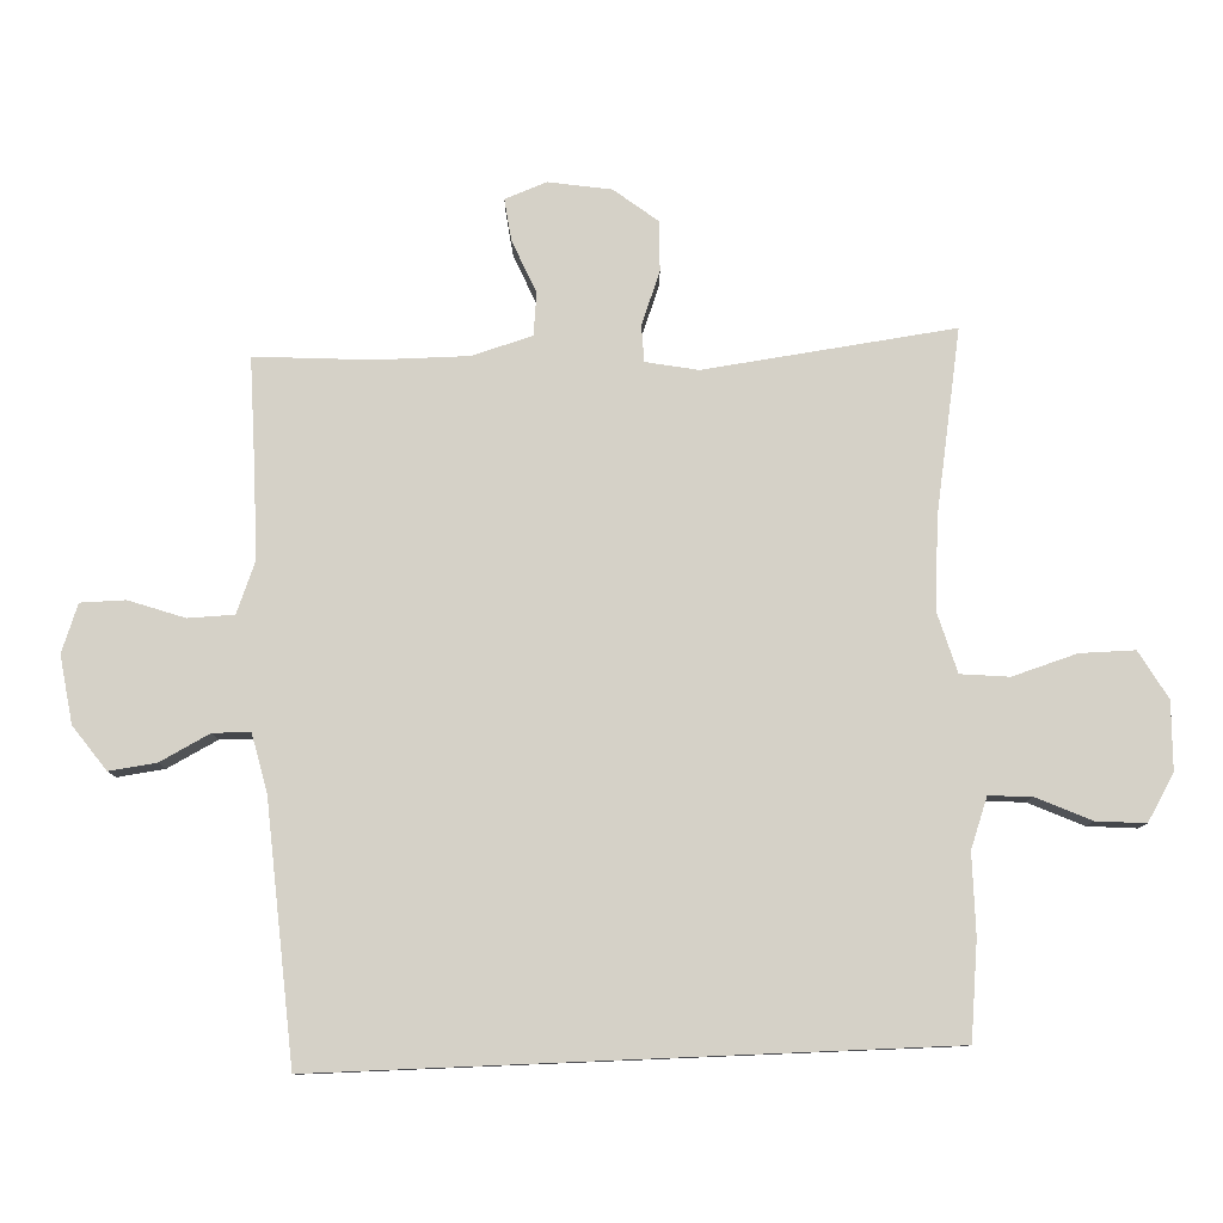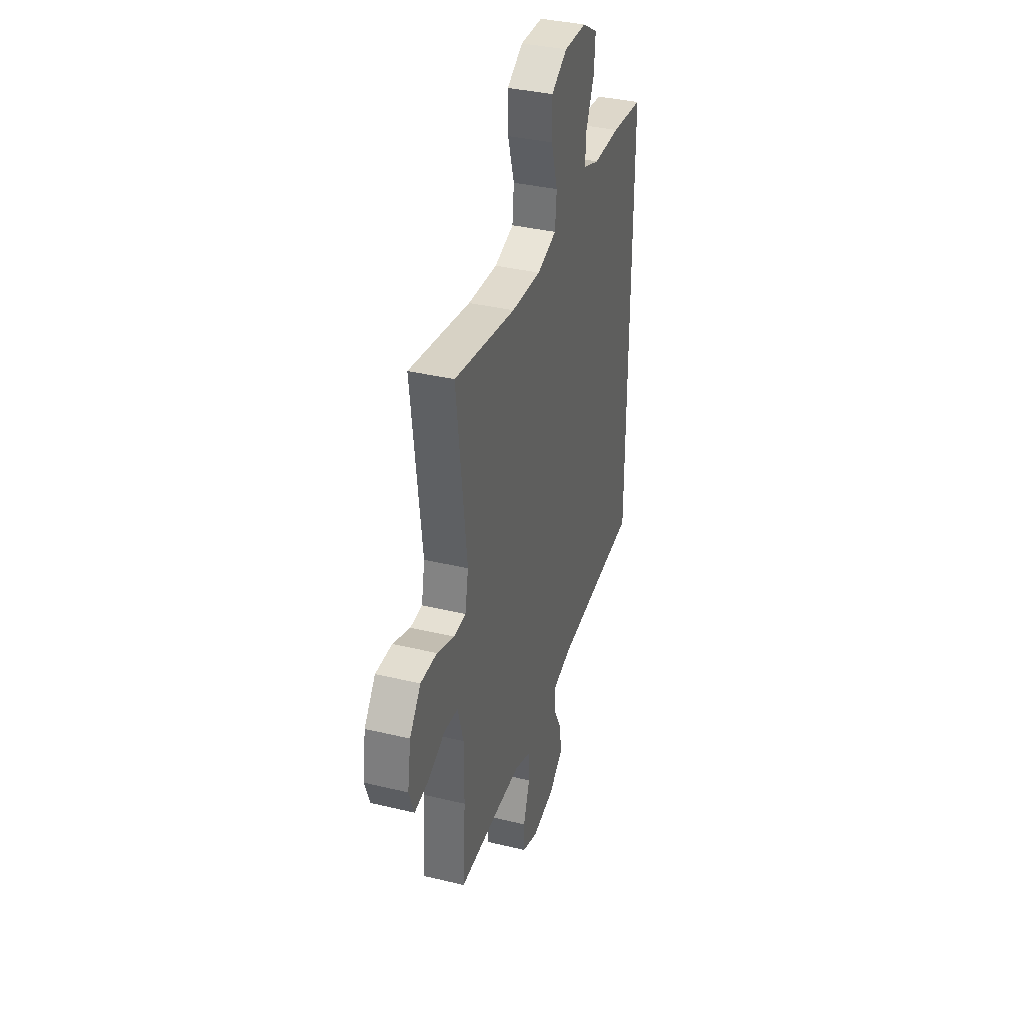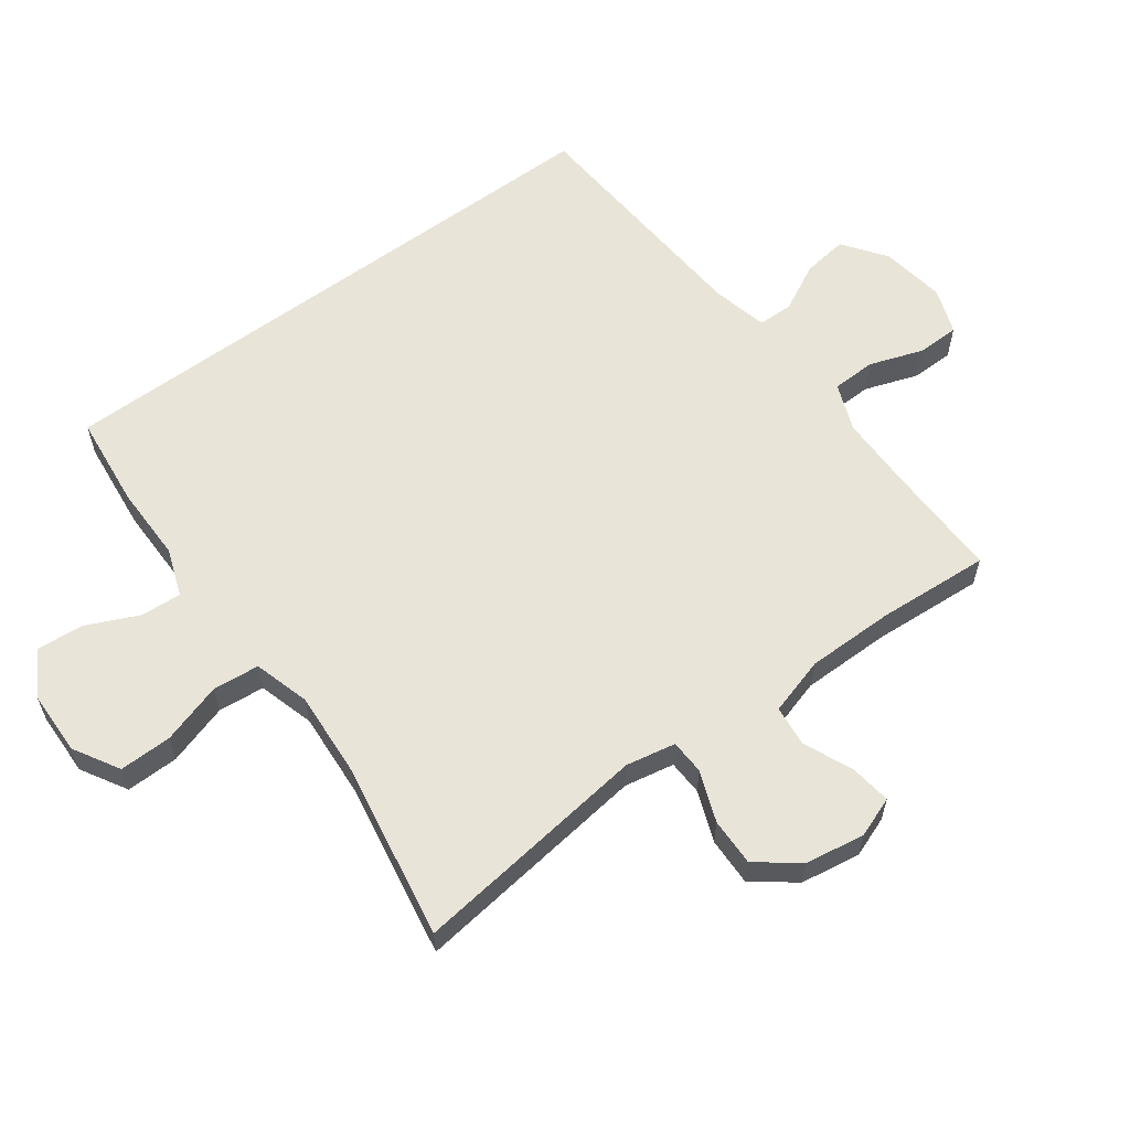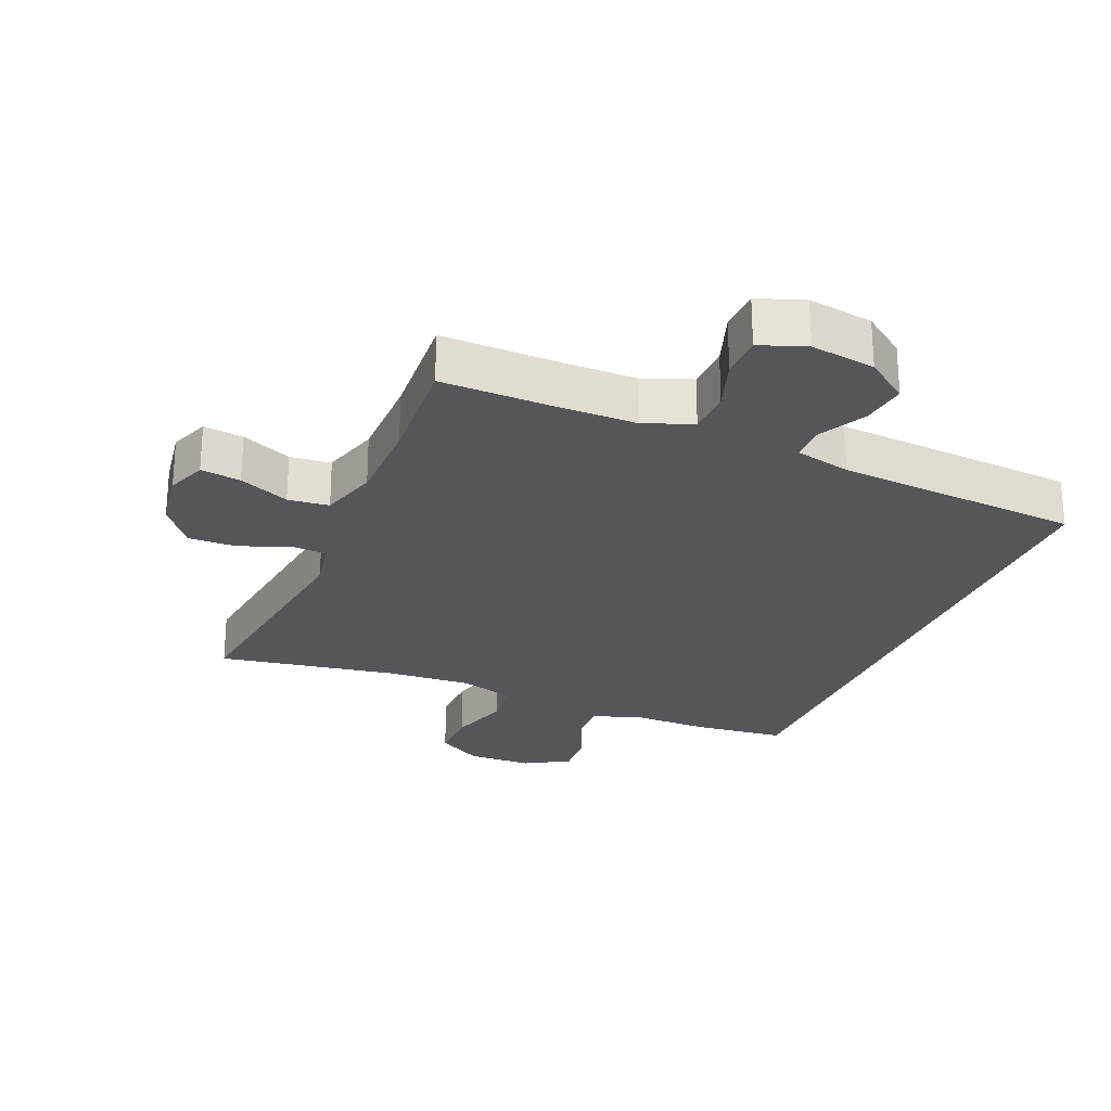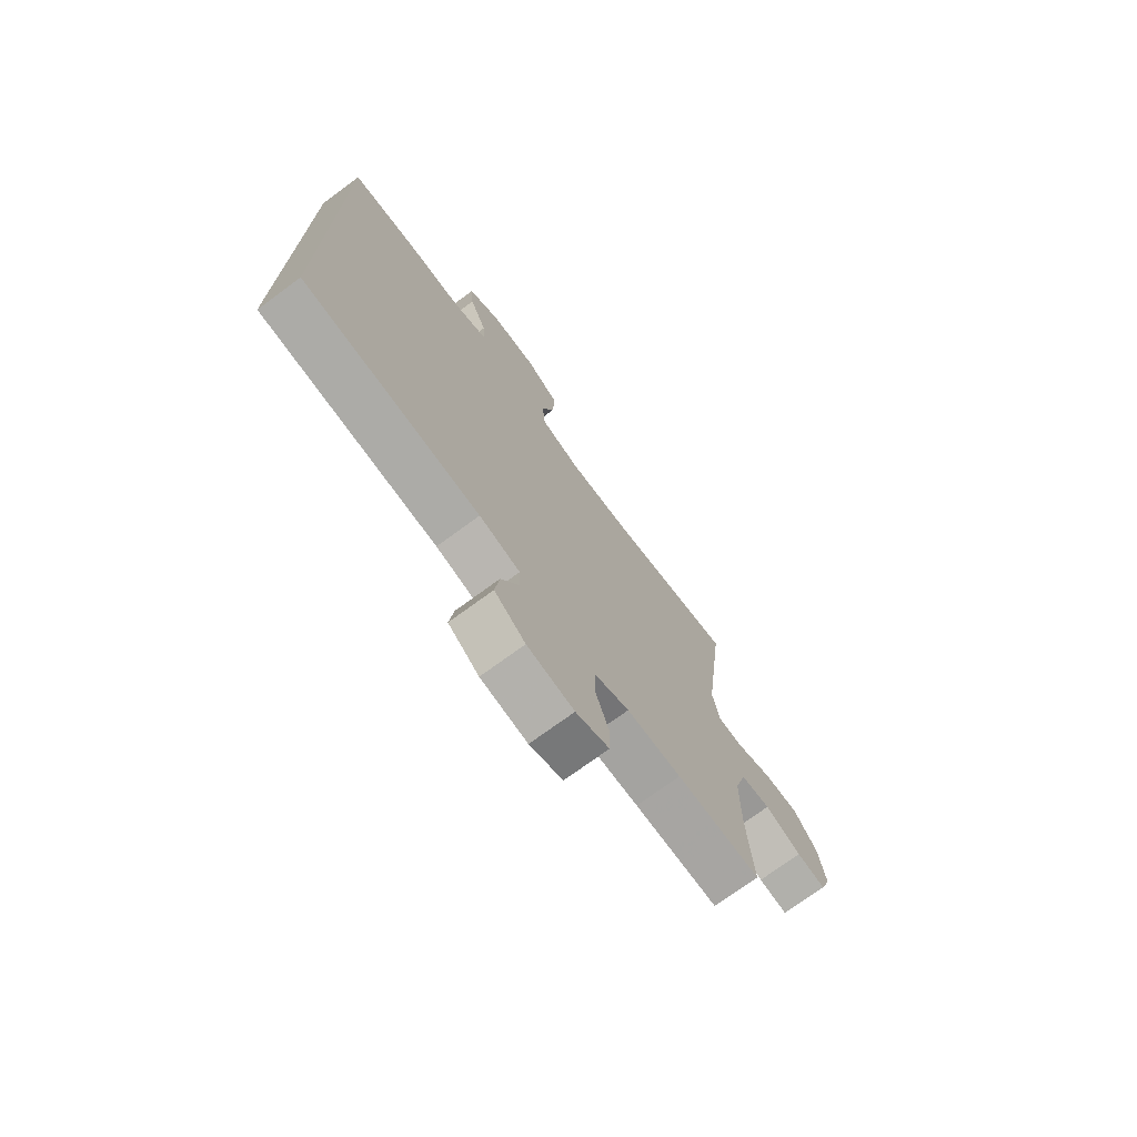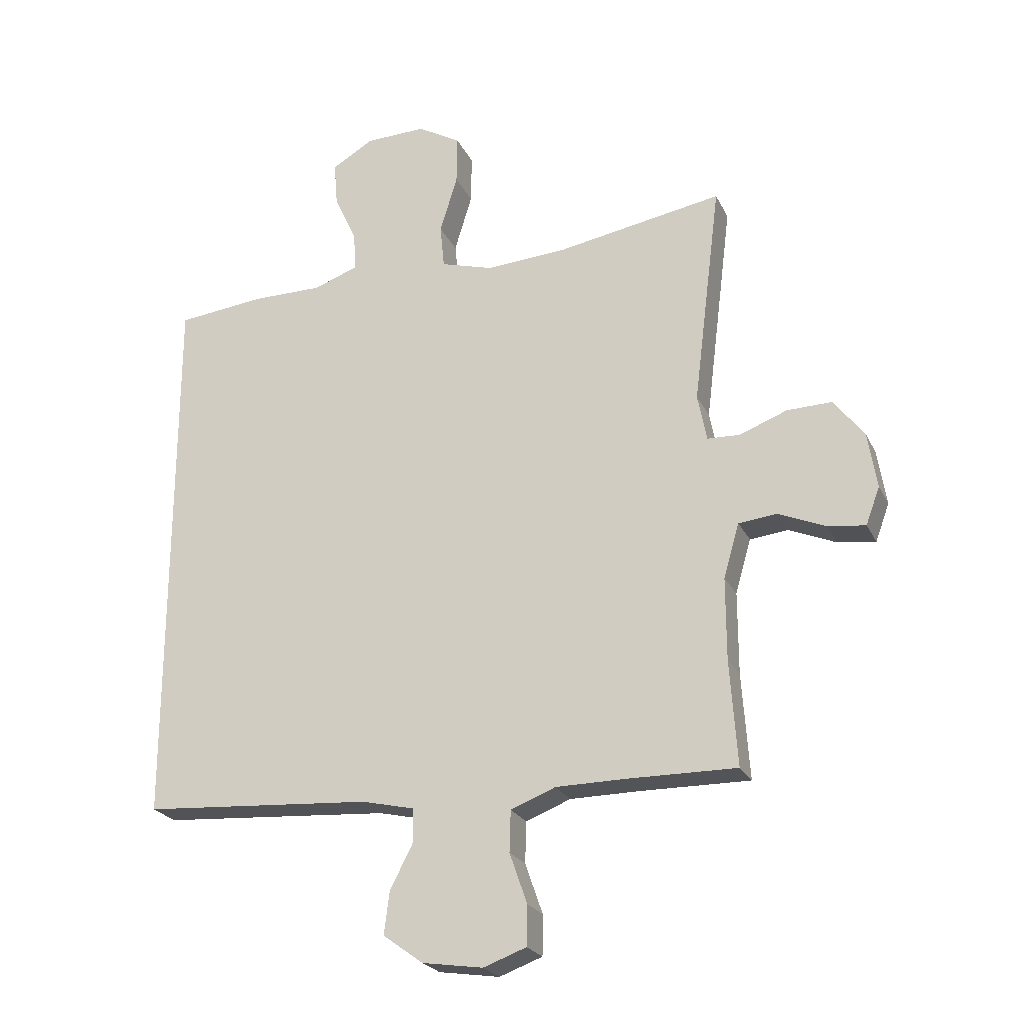
<metadata>
{"format":"obj","ext":"obj","renderer":"f3d","projection":"perspective","resolution":1024,"background":"white","views":[{"elev":79.7,"azim":-92.4,"up":"+Y"},{"elev":36.5,"azim":107.4,"up":"+Z"},{"elev":60.2,"azim":53.5,"up":"+Y"},{"elev":-25.7,"azim":157.1,"up":"+Y"},{"elev":-73.4,"azim":-53.7,"up":"+Z"},{"elev":-23.5,"azim":20.6,"up":"+Z"}]}
</metadata>
<code>
v 0.5 0.07 -0.5
v 0.321 0.07 -0.498
v 0.205 0.07 -0.499
v 0.131 0.07 -0.528
v 0.129 0.07 -0.596
v 0.158 0.07 -0.679
v 0.157 0.07 -0.745
v 0.086 0.07 -0.771
v -0.014 0.07 -0.756
v -0.08 0.07 -0.708
v -0.071 0.07 -0.638
v -0.033 0.07 -0.564
v -0.034 0.07 -0.509
v -0.121 0.07 -0.489
v -0.5 0.07 -0.463
v -0.5 0.07 0.453
v -0.356 0.07 0.469
v -0.238 0.07 0.469
v -0.164 0.07 0.496
v -0.168 0.07 0.559
v -0.205 0.07 0.64
v -0.211 0.07 0.713
v -0.142 0.07 0.754
v -0.042 0.07 0.757
v 0.029 0.07 0.716
v 0.028 0.07 0.635
v -0.001 0.07 0.54
v 0.006 0.07 0.468
v 0.093 0.07 0.443
v 0.225 0.07 0.452
v 0.5 0.07 0.5
v 0.454 0.07 0.131
v 0.469 0.07 0.054
v 0.523 0.07 0.052
v 0.601 0.07 0.082
v 0.675 0.07 0.084
v 0.725 0.07 0.02
v 0.74 0.07 -0.073
v 0.717 0.07 -0.135
v 0.655 0.07 -0.127
v 0.577 0.07 -0.094
v 0.514 0.07 -0.101
v 0.488 0.07 -0.19
v 0.488 0.07 -0.326
v 0.5 0 -0.5
v 0.321 0 -0.498
v 0.205 0 -0.499
v 0.131 0 -0.528
v 0.129 0 -0.596
v 0.158 0 -0.679
v 0.157 0 -0.745
v 0.086 0 -0.771
v -0.014 0 -0.756
v -0.08 0 -0.708
v -0.071 0 -0.638
v -0.033 0 -0.564
v -0.034 0 -0.509
v -0.121 0 -0.489
v -0.5 0 -0.463
v -0.5 0 0.453
v -0.356 0 0.469
v -0.238 0 0.469
v -0.164 0 0.496
v -0.168 0 0.559
v -0.205 0 0.64
v -0.211 0 0.713
v -0.142 0 0.754
v -0.042 0 0.757
v 0.029 0 0.716
v 0.028 0 0.635
v -0.001 0 0.54
v 0.006 0 0.468
v 0.093 0 0.443
v 0.225 0 0.452
v 0.5 0 0.5
v 0.454 0 0.131
v 0.469 0 0.054
v 0.523 0 0.052
v 0.601 0 0.082
v 0.675 0 0.084
v 0.725 0 0.02
v 0.74 0 -0.073
v 0.717 0 -0.135
v 0.655 0 -0.127
v 0.577 0 -0.094
v 0.514 0 -0.101
v 0.488 0 -0.19
v 0.488 0 -0.326
f 38 39 40 41
f 38 41 42
f 37 38 42
f 34 35 36 37
f 33 34 37 42
f 30 31 32
f 29 30 32 33
f 28 29 33 42
f 24 25 26 27
f 24 27 28
f 23 24 28
f 20 21 22 23
f 19 20 23 28
f 18 19 28 42
f 14 15 16 17
f 13 14 17 18
f 9 10 11 12
f 9 12 13
f 8 9 13
f 5 6 7 8
f 4 5 8 13
f 3 4 13 18
f 44 1 2
f 43 44 2 3
f 3 18 42 43
f 85 84 83 82
f 86 85 82
f 86 82 81
f 81 80 79 78
f 86 81 78 77
f 76 75 74
f 77 76 74 73
f 86 77 73 72
f 71 70 69 68
f 72 71 68
f 72 68 67
f 67 66 65 64
f 72 67 64 63
f 86 72 63 62
f 61 60 59 58
f 62 61 58 57
f 56 55 54 53
f 57 56 53
f 57 53 52
f 52 51 50 49
f 57 52 49 48
f 62 57 48 47
f 46 45 88
f 47 46 88 87
f 87 86 62 47
f 1 45 46 2
f 2 46 47 3
f 3 47 48 4
f 4 48 49 5
f 5 49 50 6
f 6 50 51 7
f 7 51 52 8
f 8 52 53 9
f 9 53 54 10
f 10 54 55 11
f 11 55 56 12
f 12 56 57 13
f 13 57 58 14
f 14 58 59 15
f 15 59 60 16
f 16 60 61 17
f 17 61 62 18
f 18 62 63 19
f 19 63 64 20
f 20 64 65 21
f 21 65 66 22
f 22 66 67 23
f 23 67 68 24
f 24 68 69 25
f 25 69 70 26
f 26 70 71 27
f 27 71 72 28
f 28 72 73 29
f 29 73 74 30
f 30 74 75 31
f 31 75 76 32
f 32 76 77 33
f 33 77 78 34
f 34 78 79 35
f 35 79 80 36
f 36 80 81 37
f 37 81 82 38
f 38 82 83 39
f 39 83 84 40
f 40 84 85 41
f 41 85 86 42
f 42 86 87 43
f 43 87 88 44
f 44 88 45 1

</code>
